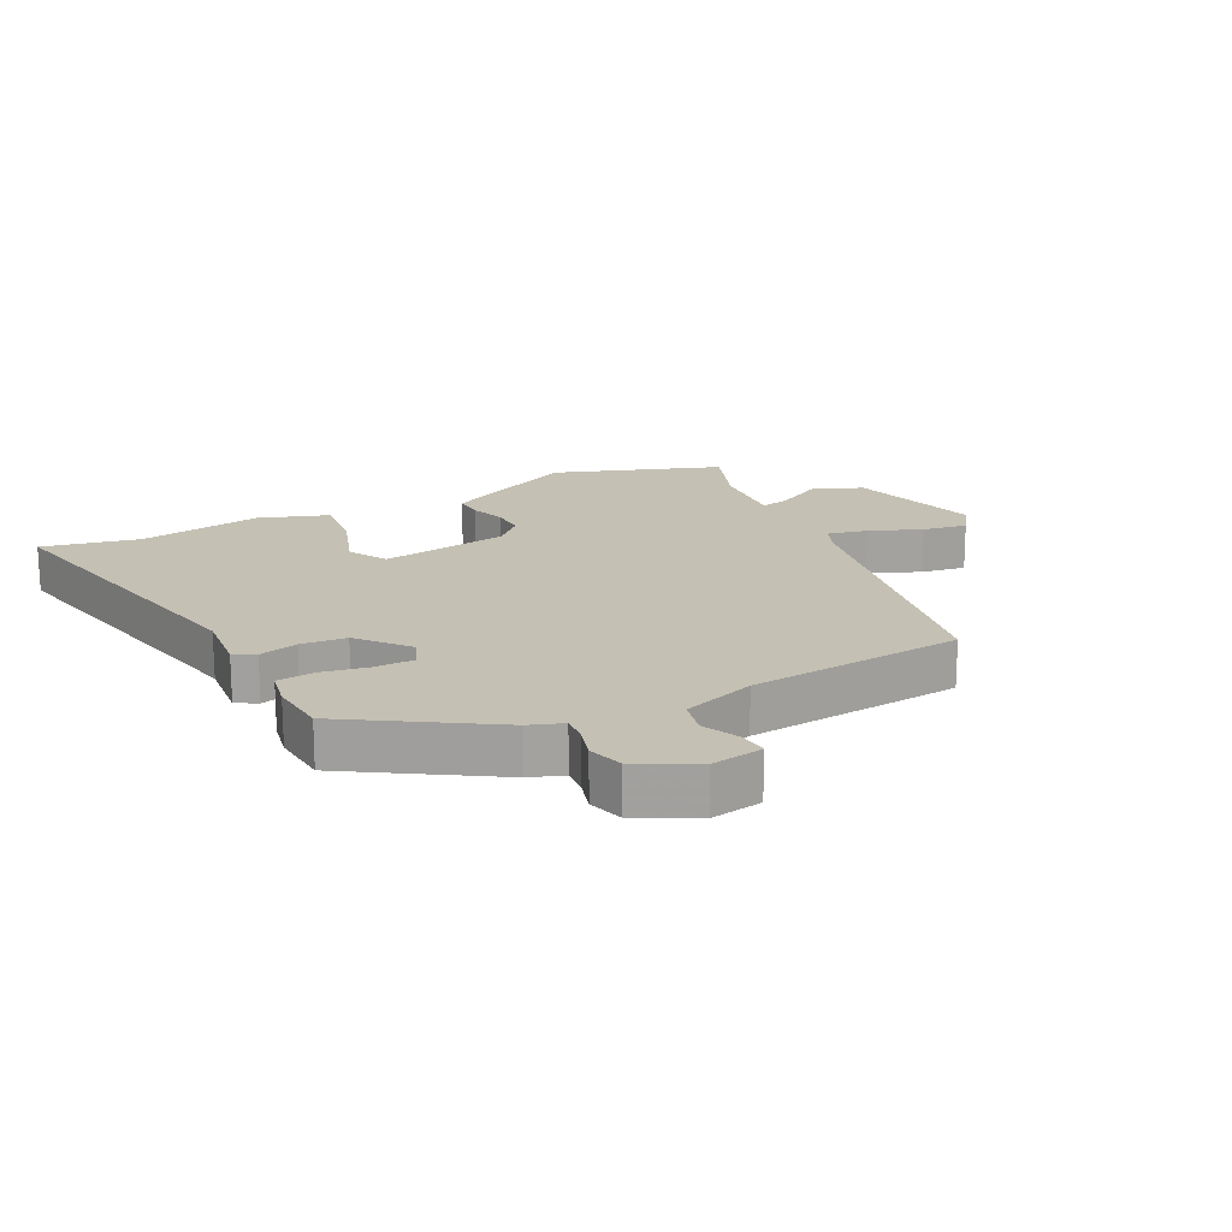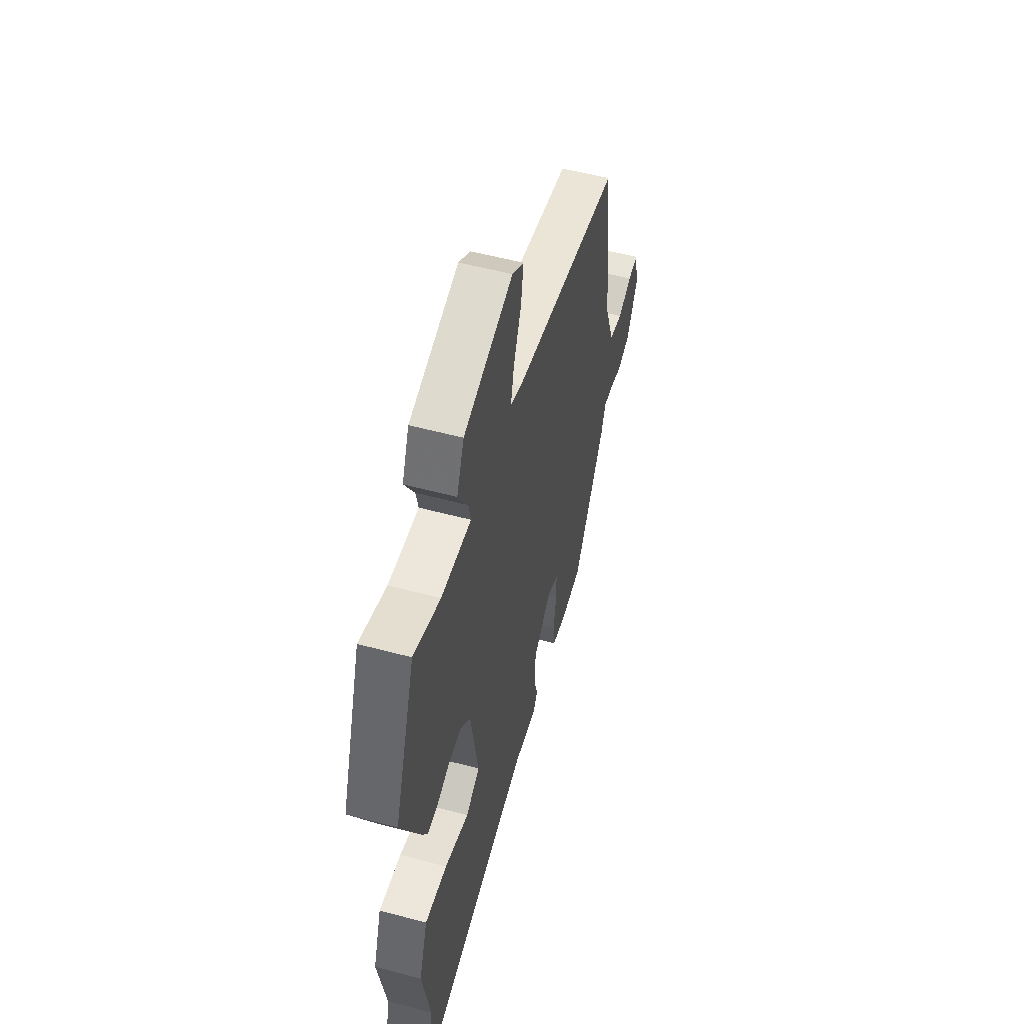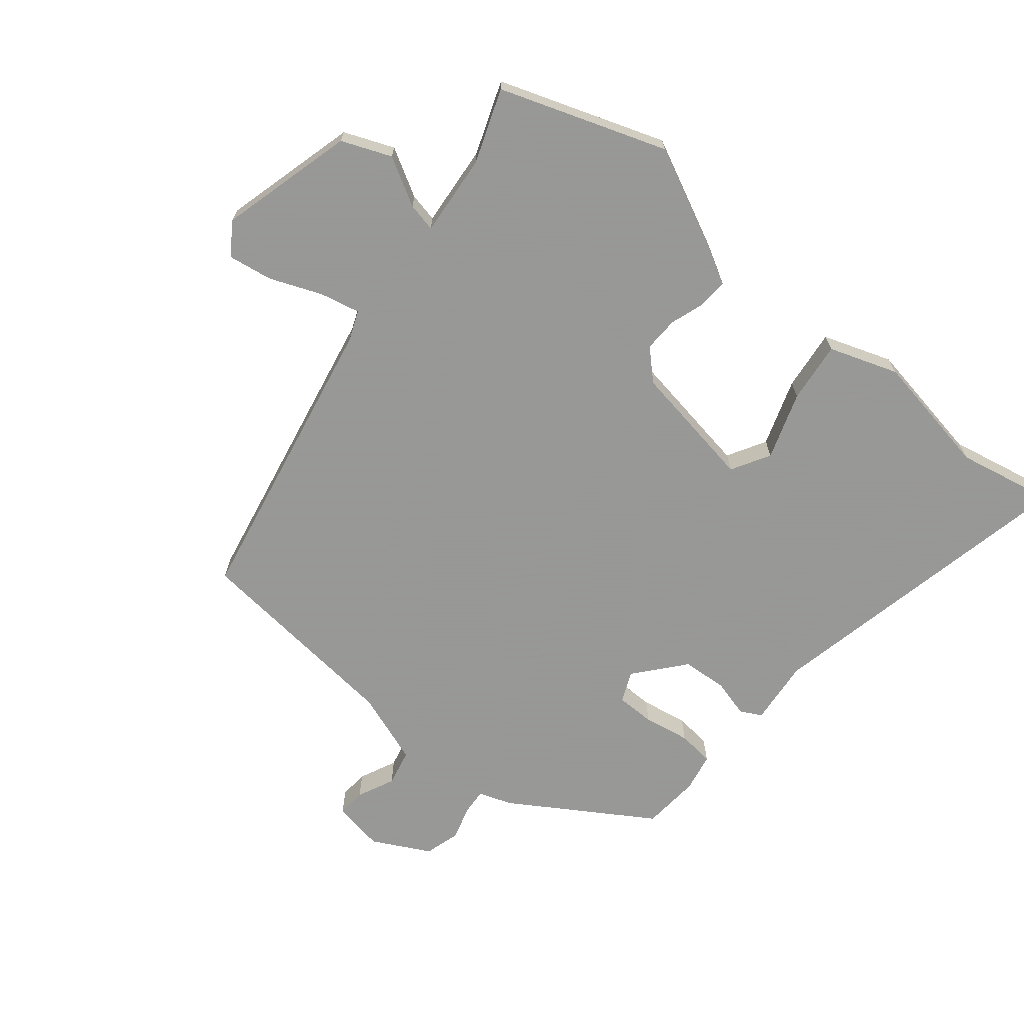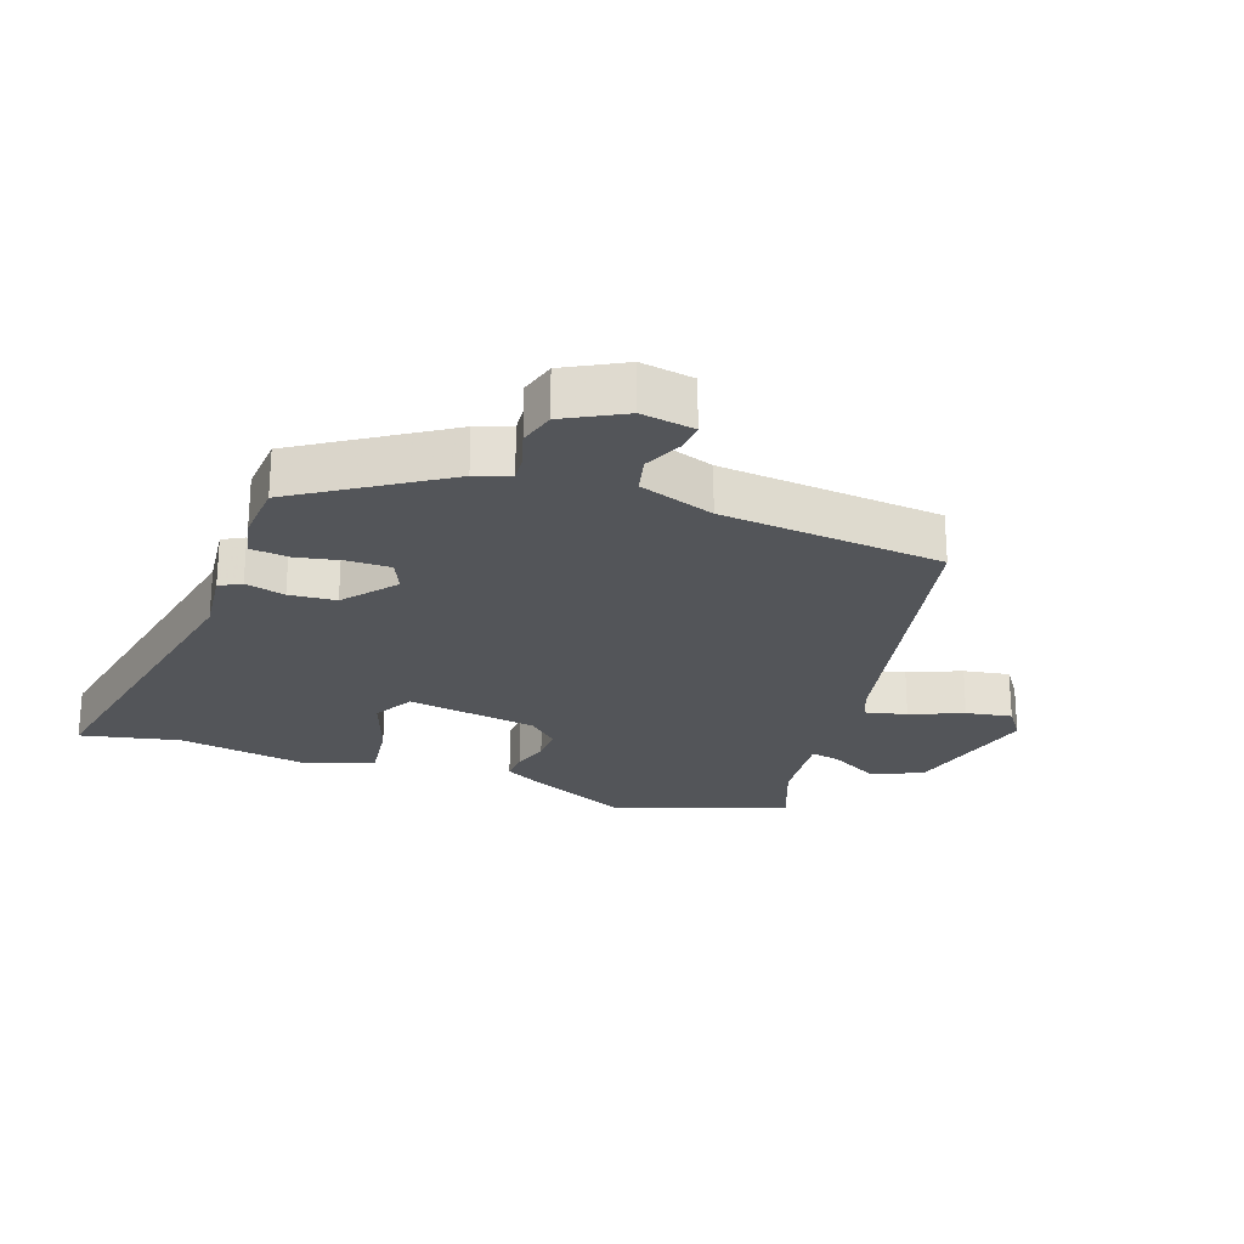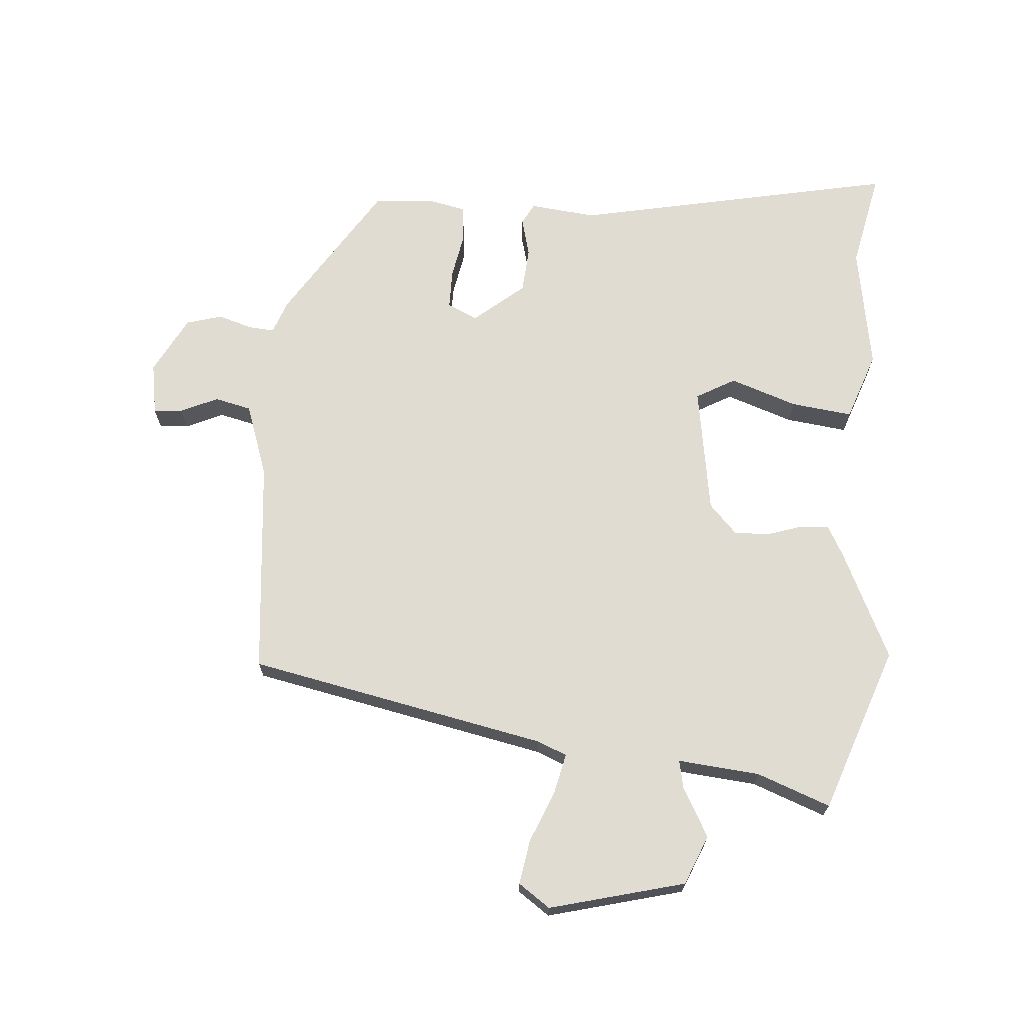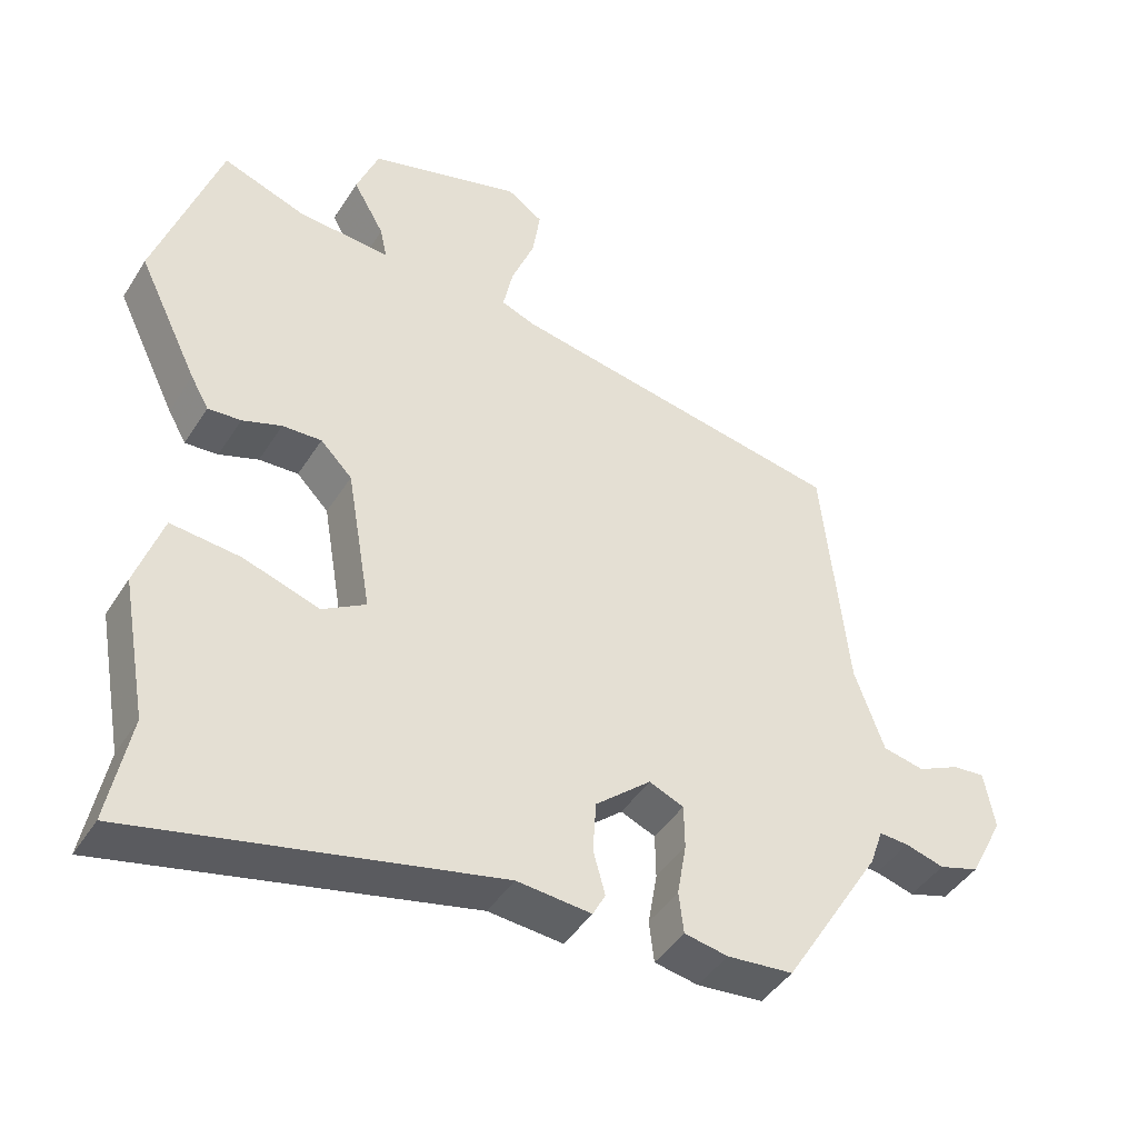
<metadata>
{"format":"obj","ext":"obj","renderer":"f3d","projection":"perspective","resolution":1024,"background":"white","views":[{"elev":18.0,"azim":-116.6,"up":"+Y"},{"elev":54.8,"azim":105.8,"up":"+Z"},{"elev":-68.4,"azim":51.0,"up":"+Y"},{"elev":-24.0,"azim":-108.7,"up":"+Y"},{"elev":69.2,"azim":5.1,"up":"+Y"},{"elev":-43.3,"azim":150.1,"up":"+Z"}]}
</metadata>
<code>
v 0.476 0.07 0.571
v 0.568 0.07 0.303
v 0.483 0.07 0.128
v 0.457 0.07 0.082
v 0.41 0.07 0.085
v 0.354 0.07 0.104
v 0.298 0.07 0.106
v 0.253 0.07 0.06
v 0.218 0.07 -0.145
v 0.28 0.07 -0.181
v 0.388 0.07 -0.145
v 0.487 0.07 -0.134
v 0.525 0.07 -0.245
v 0.489 0.07 -0.445
v 0.52 0.07 -0.601
v 0.003 0.07 -0.489
v -0.103 0.07 -0.499
v -0.121 0.07 -0.465
v -0.104 0.07 -0.403
v -0.109 0.07 -0.33
v -0.188 0.07 -0.263
v -0.237 0.07 -0.284
v -0.238 0.07 -0.347
v -0.225 0.07 -0.422
v -0.232 0.07 -0.481
v -0.294 0.07 -0.493
v -0.388 0.07 -0.485
v -0.528 0.07 -0.26
v -0.547 0.07 -0.206
v -0.589 0.07 -0.209
v -0.644 0.07 -0.225
v -0.701 0.07 -0.208
v -0.749 0.07 -0.115
v -0.734 0.07 -0.032
v -0.688 0.07 -0.036
v -0.628 0.07 -0.064
v -0.569 0.07 -0.051
v -0.527 0.07 0.066
v -0.49 0.07 0.413
v -0.01 0.07 0.505
v 0.038 0.07 0.524
v 0.024 0.07 0.589
v -0.009 0.07 0.672
v -0.02 0.07 0.744
v 0.031 0.07 0.779
v 0.248 0.07 0.72
v 0.28 0.07 0.64
v 0.236 0.07 0.563
v 0.226 0.07 0.517
v 0.358 0.07 0.528
v 0.476 0 0.571
v 0.568 0 0.303
v 0.483 0 0.128
v 0.457 0 0.082
v 0.41 0 0.085
v 0.354 0 0.104
v 0.298 0 0.106
v 0.253 0 0.06
v 0.218 0 -0.145
v 0.28 0 -0.181
v 0.388 0 -0.145
v 0.487 0 -0.134
v 0.525 0 -0.245
v 0.489 0 -0.445
v 0.52 0 -0.601
v 0.003 0 -0.489
v -0.103 0 -0.499
v -0.121 0 -0.465
v -0.104 0 -0.403
v -0.109 0 -0.33
v -0.188 0 -0.263
v -0.237 0 -0.284
v -0.238 0 -0.347
v -0.225 0 -0.422
v -0.232 0 -0.481
v -0.294 0 -0.493
v -0.388 0 -0.485
v -0.528 0 -0.26
v -0.547 0 -0.206
v -0.589 0 -0.209
v -0.644 0 -0.225
v -0.701 0 -0.208
v -0.749 0 -0.115
v -0.734 0 -0.032
v -0.688 0 -0.036
v -0.628 0 -0.064
v -0.569 0 -0.051
v -0.527 0 0.066
v -0.49 0 0.413
v -0.01 0 0.505
v 0.038 0 0.524
v 0.024 0 0.589
v -0.009 0 0.672
v -0.02 0 0.744
v 0.031 0 0.779
v 0.248 0 0.72
v 0.28 0 0.64
v 0.236 0 0.563
v 0.226 0 0.517
v 0.358 0 0.528
f 45 46 47 48
f 45 48 49
f 42 43 44 45
f 41 42 45 49
f 40 41 49
f 38 39 40 49
f 37 38 49 50
f 33 34 35 36
f 33 36 37
f 30 31 32 33
f 29 30 33 37
f 23 24 25 26
f 22 23 26 27
f 16 17 18 19
f 14 15 16 19
f 14 19 20
f 13 14 20 21
f 10 11 12 13
f 3 4 5 6
f 3 6 7
f 2 3 7
f 1 2 7
f 50 1 7 8
f 29 37 50 8
f 22 27 28 29
f 21 22 29 8
f 10 13 21
f 9 10 21
f 8 9 21
f 98 97 96 95
f 99 98 95
f 95 94 93 92
f 99 95 92 91
f 99 91 90
f 99 90 89 88
f 100 99 88 87
f 86 85 84 83
f 87 86 83
f 83 82 81 80
f 87 83 80 79
f 76 75 74 73
f 77 76 73 72
f 69 68 67 66
f 69 66 65 64
f 70 69 64
f 71 70 64 63
f 63 62 61 60
f 56 55 54 53
f 57 56 53
f 57 53 52
f 57 52 51
f 58 57 51 100
f 58 100 87 79
f 79 78 77 72
f 58 79 72 71
f 71 63 60
f 71 60 59
f 71 59 58
f 1 51 52 2
f 2 52 53 3
f 3 53 54 4
f 4 54 55 5
f 5 55 56 6
f 6 56 57 7
f 7 57 58 8
f 8 58 59 9
f 9 59 60 10
f 10 60 61 11
f 11 61 62 12
f 12 62 63 13
f 13 63 64 14
f 14 64 65 15
f 15 65 66 16
f 16 66 67 17
f 17 67 68 18
f 18 68 69 19
f 19 69 70 20
f 20 70 71 21
f 21 71 72 22
f 22 72 73 23
f 23 73 74 24
f 24 74 75 25
f 25 75 76 26
f 26 76 77 27
f 27 77 78 28
f 28 78 79 29
f 29 79 80 30
f 30 80 81 31
f 31 81 82 32
f 32 82 83 33
f 33 83 84 34
f 34 84 85 35
f 35 85 86 36
f 36 86 87 37
f 37 87 88 38
f 38 88 89 39
f 39 89 90 40
f 40 90 91 41
f 41 91 92 42
f 42 92 93 43
f 43 93 94 44
f 44 94 95 45
f 45 95 96 46
f 46 96 97 47
f 47 97 98 48
f 48 98 99 49
f 49 99 100 50
f 50 100 51 1

</code>
